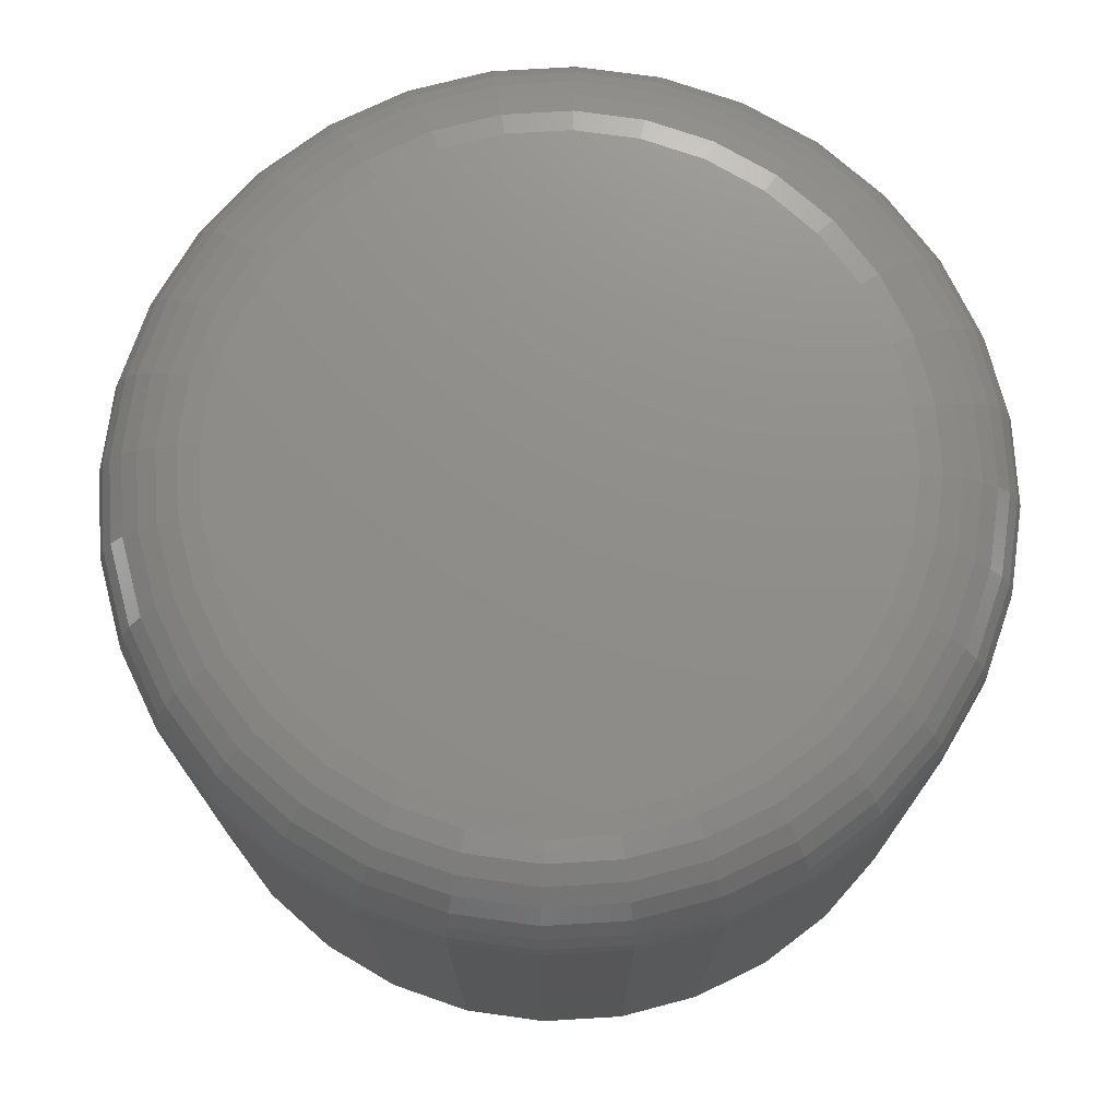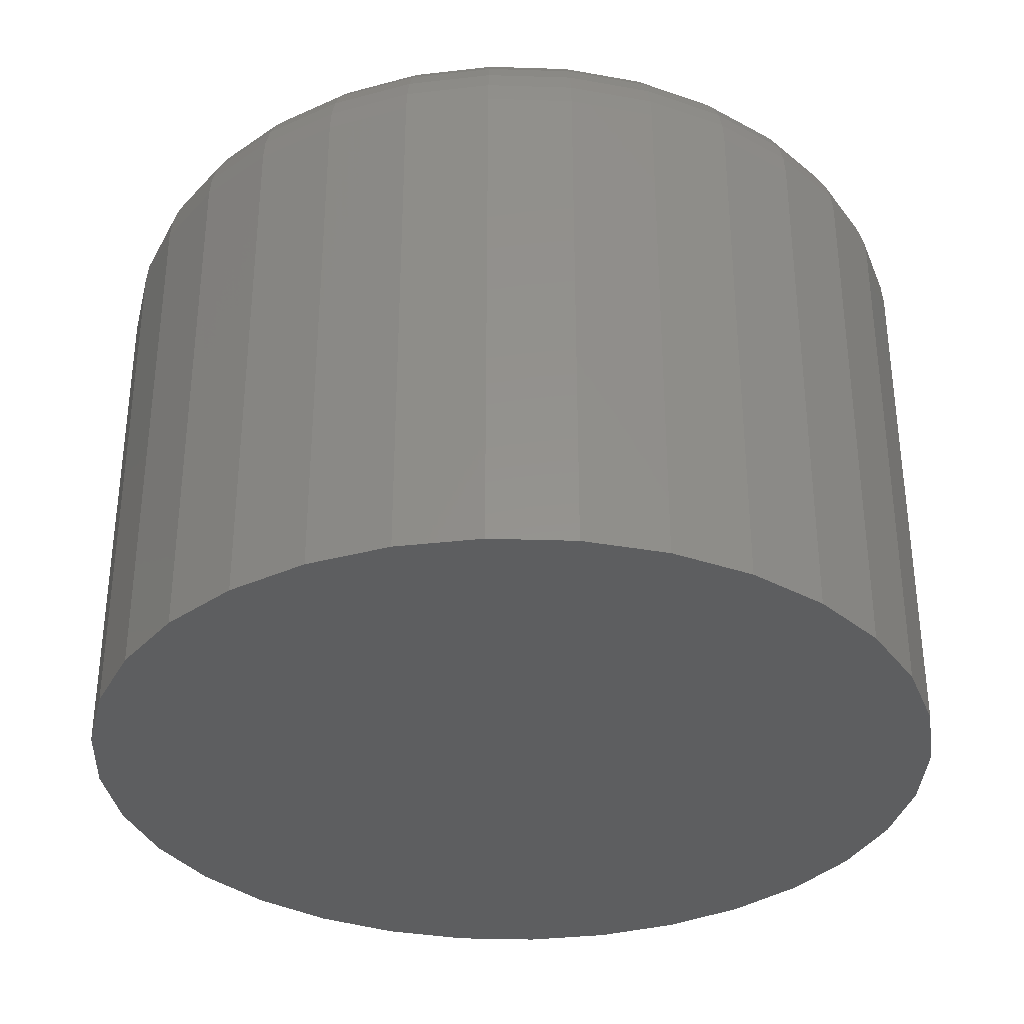
<metadata>
{"format":"stl","ext":"stl","renderer":"f3d","projection":"perspective","resolution":1024,"background":"white","views":[{"elev":73.8,"azim":171.0,"up":"+Y"},{"elev":-34.1,"azim":-131.8,"up":"+Y"}]}
</metadata>
<code>
# stl→obj: 320 verts, 636 faces
v 0.1597 2.491e-17 0.1404
v 0.1642 2.516e-17 0.1417
v 0.1688 2.542e-17 0.1422
v 0.1735 2.568e-17 0.1417
v 0.1779 2.592e-17 0.1404
v 0.1556 2.469e-17 0.1382
v 0.182 2.615e-17 0.1382
v 0.152 2.449e-17 0.1352
v 0.1856 2.635e-17 0.1352
v 0.1491 2.432e-17 0.1316
v 0.1886 2.652e-17 0.1316
v 0.1469 2.42e-17 0.1275
v 0.1908 2.664e-17 0.1275
v 0.1455 2.412e-17 0.1231
v 0.1921 2.671e-17 0.1231
v 0.1908 2.664e-17 0.1093
v 0.1469 2.42e-17 0.1093
v 0.1921 2.671e-17 0.1138
v 0.1491 2.432e-17 0.1052
v 0.1886 2.652e-17 0.1052
v 0.152 2.449e-17 0.1016
v 0.1856 2.635e-17 0.1016
v 0.1556 2.469e-17 0.09866
v 0.182 2.615e-17 0.09866
v 0.1597 2.491e-17 0.09646
v 0.1779 2.592e-17 0.09646
v 0.1642 2.516e-17 0.09511
v 0.1688 2.542e-17 0.09465
v 0.1735 2.568e-17 0.09511
v 0.1455 2.412e-17 0.1138
v 0.1451 2.41e-17 0.1184
v 0.1926 2.674e-17 0.1184
v 0.2004 -0.007812 0.1184
v 0.2004 -0.04688 0.1184
v 0.1998 -0.007812 0.1123
v 0.1998 -0.04688 0.1123
v 0.198 -0.007812 0.1063
v 0.198 -0.04688 0.1063
v 0.1951 -0.007812 0.1009
v 0.1951 -0.04688 0.1009
v 0.1912 -0.007812 0.09609
v 0.1912 -0.04688 0.09609
v 0.1864 -0.007812 0.09216
v 0.1864 -0.04688 0.09216
v 0.1809 -0.007812 0.08925
v 0.1809 -0.04688 0.08925
v 0.175 -0.007812 0.08745
v 0.175 -0.04688 0.08745
v 0.1688 -0.007812 0.08684
v 0.1688 -0.04688 0.08684
v 0.1627 -0.007812 0.08745
v 0.1627 -0.04688 0.08745
v 0.1567 -0.007812 0.08925
v 0.1567 -0.04688 0.08925
v 0.1513 -0.007812 0.09216
v 0.1513 -0.04688 0.09216
v 0.1465 -0.007812 0.09609
v 0.1465 -0.04688 0.09609
v 0.1426 -0.007812 0.1009
v 0.1426 -0.04688 0.1009
v 0.1397 -0.007812 0.1063
v 0.1397 -0.04688 0.1063
v 0.1379 -0.007812 0.1123
v 0.1379 -0.04688 0.1123
v 0.1373 -0.007812 0.1184
v 0.1373 -0.04688 0.1184
v 0.1379 -0.007812 0.1246
v 0.1379 -0.04688 0.1246
v 0.1397 -0.007812 0.1305
v 0.1397 -0.04688 0.1305
v 0.1426 -0.007812 0.136
v 0.1426 -0.04688 0.136
v 0.1465 -0.007812 0.1408
v 0.1465 -0.04688 0.1408
v 0.1513 -0.007812 0.1447
v 0.1513 -0.04688 0.1447
v 0.1567 -0.007812 0.1476
v 0.1567 -0.04688 0.1476
v 0.1627 -0.007812 0.1494
v 0.1627 -0.04688 0.1494
v 0.1688 -0.007812 0.15
v 0.1688 -0.04688 0.15
v 0.175 -0.007812 0.1494
v 0.175 -0.04688 0.1494
v 0.1809 -0.007812 0.1476
v 0.1809 -0.04688 0.1476
v 0.1864 -0.007812 0.1447
v 0.1864 -0.04688 0.1447
v 0.1912 -0.007812 0.1408
v 0.1912 -0.04688 0.1408
v 0.1951 -0.007812 0.136
v 0.1951 -0.04688 0.136
v 0.198 -0.007812 0.1305
v 0.198 -0.04688 0.1305
v 0.1998 -0.007812 0.1246
v 0.1998 -0.04688 0.1246
v 0.2003 -0.006288 0.1184
v 0.1997 -0.006288 0.1123
v 0.1998 -0.004823 0.1184
v 0.1992 -0.004823 0.1124
v 0.1991 -0.003472 0.1184
v 0.1985 -0.003472 0.1125
v 0.1981 -0.002288 0.1184
v 0.1976 -0.002288 0.1127
v 0.1969 -0.001317 0.1184
v 0.1964 -0.001317 0.1129
v 0.1956 -0.0005947 0.1184
v 0.1951 -0.0005947 0.1132
v 0.1941 -0.0001501 0.1184
v 0.1936 -0.0001501 0.1135
v 0.138 -0.006288 0.1123
v 0.1374 -0.006288 0.1184
v 0.1384 -0.004823 0.1124
v 0.1378 -0.004823 0.1184
v 0.1392 -0.003472 0.1125
v 0.1386 -0.003472 0.1184
v 0.1401 -0.002288 0.1127
v 0.1395 -0.002288 0.1184
v 0.1413 -0.001317 0.1129
v 0.1407 -0.001317 0.1184
v 0.1426 -0.0005947 0.1132
v 0.1421 -0.0005947 0.1184
v 0.144 -0.0001501 0.1135
v 0.1435 -0.0001501 0.1184
v 0.1398 -0.006288 0.1064
v 0.1402 -0.004823 0.1066
v 0.1409 -0.003472 0.1068
v 0.1418 -0.002288 0.1072
v 0.1429 -0.001317 0.1077
v 0.1441 -0.0005947 0.1082
v 0.1455 -0.0001501 0.1087
v 0.1427 -0.006288 0.101
v 0.1431 -0.004823 0.1012
v 0.1437 -0.003472 0.1016
v 0.1445 -0.002288 0.1021
v 0.1455 -0.001317 0.1028
v 0.1466 -0.0005947 0.1036
v 0.1478 -0.0001501 0.1044
v 0.1466 -0.006288 0.0962
v 0.1469 -0.004823 0.09651
v 0.1474 -0.003472 0.09702
v 0.1481 -0.002288 0.09771
v 0.149 -0.001317 0.09855
v 0.1499 -0.0005947 0.0995
v 0.1509 -0.0001501 0.1005
v 0.1514 -0.006288 0.09229
v 0.1516 -0.004823 0.09266
v 0.152 -0.003472 0.09326
v 0.1526 -0.002288 0.09407
v 0.1532 -0.001317 0.09505
v 0.154 -0.0005947 0.09617
v 0.1548 -0.0001501 0.09739
v 0.1568 -0.006288 0.08938
v 0.157 -0.004823 0.0898
v 0.1573 -0.003472 0.09046
v 0.1576 -0.002288 0.09136
v 0.1581 -0.001317 0.09245
v 0.1586 -0.0005947 0.0937
v 0.1592 -0.0001501 0.09506
v 0.1627 -0.006288 0.0876
v 0.1628 -0.004823 0.08803
v 0.1629 -0.003472 0.08874
v 0.1631 -0.002288 0.08969
v 0.1633 -0.001317 0.09085
v 0.1636 -0.0005947 0.09218
v 0.1639 -0.0001501 0.09362
v 0.1688 -0.006288 0.08699
v 0.1688 -0.004823 0.08744
v 0.1688 -0.003472 0.08816
v 0.1688 -0.002288 0.08913
v 0.1688 -0.001317 0.09031
v 0.1688 -0.0005947 0.09166
v 0.1688 -0.0001501 0.09313
v 0.175 -0.006288 0.0876
v 0.1749 -0.004823 0.08803
v 0.1747 -0.003472 0.08874
v 0.1745 -0.002288 0.08969
v 0.1743 -0.001317 0.09085
v 0.1741 -0.0005947 0.09218
v 0.1738 -0.0001501 0.09362
v 0.1809 -0.006288 0.08938
v 0.1807 -0.004823 0.0898
v 0.1804 -0.003472 0.09046
v 0.18 -0.002288 0.09136
v 0.1796 -0.001317 0.09245
v 0.1791 -0.0005947 0.0937
v 0.1785 -0.0001501 0.09506
v 0.1863 -0.006288 0.09229
v 0.186 -0.004823 0.09266
v 0.1856 -0.003472 0.09326
v 0.1851 -0.002288 0.09407
v 0.1844 -0.001317 0.09505
v 0.1837 -0.0005947 0.09617
v 0.1829 -0.0001501 0.09739
v 0.1911 -0.006288 0.0962
v 0.1907 -0.004823 0.09651
v 0.1902 -0.003472 0.09702
v 0.1895 -0.002288 0.09771
v 0.1887 -0.001317 0.09855
v 0.1878 -0.0005947 0.0995
v 0.1867 -0.0001501 0.1005
v 0.195 -0.006288 0.101
v 0.1946 -0.004823 0.1012
v 0.194 -0.003472 0.1016
v 0.1932 -0.002288 0.1021
v 0.1922 -0.001317 0.1028
v 0.1911 -0.0005947 0.1036
v 0.1899 -0.0001501 0.1044
v 0.1979 -0.006288 0.1064
v 0.1975 -0.004823 0.1066
v 0.1968 -0.003472 0.1068
v 0.1959 -0.002288 0.1072
v 0.1948 -0.001317 0.1077
v 0.1936 -0.0005947 0.1082
v 0.1922 -0.0001501 0.1087
v 0.138 -0.006288 0.1246
v 0.1384 -0.004823 0.1245
v 0.1392 -0.003472 0.1243
v 0.1401 -0.002288 0.1241
v 0.1413 -0.001317 0.1239
v 0.1426 -0.0005947 0.1236
v 0.144 -0.0001501 0.1234
v 0.1997 -0.006288 0.1246
v 0.1992 -0.004823 0.1245
v 0.1985 -0.003472 0.1243
v 0.1976 -0.002288 0.1241
v 0.1964 -0.001317 0.1239
v 0.1951 -0.0005947 0.1236
v 0.1936 -0.0001501 0.1234
v 0.1979 -0.006288 0.1304
v 0.1975 -0.004823 0.1303
v 0.1968 -0.003472 0.13
v 0.1959 -0.002288 0.1296
v 0.1948 -0.001317 0.1292
v 0.1936 -0.0005947 0.1287
v 0.1922 -0.0001501 0.1281
v 0.195 -0.006288 0.1359
v 0.1946 -0.004823 0.1356
v 0.194 -0.003472 0.1352
v 0.1932 -0.002288 0.1347
v 0.1922 -0.001317 0.134
v 0.1911 -0.0005947 0.1333
v 0.1899 -0.0001501 0.1325
v 0.1911 -0.006288 0.1406
v 0.1907 -0.004823 0.1403
v 0.1902 -0.003472 0.1398
v 0.1895 -0.002288 0.1391
v 0.1887 -0.001317 0.1383
v 0.1878 -0.0005947 0.1373
v 0.1867 -0.0001501 0.1363
v 0.1863 -0.006288 0.1446
v 0.186 -0.004823 0.1442
v 0.1856 -0.003472 0.1436
v 0.1851 -0.002288 0.1428
v 0.1844 -0.001317 0.1418
v 0.1837 -0.0005947 0.1407
v 0.1829 -0.0001501 0.1394
v 0.1809 -0.006288 0.1475
v 0.1807 -0.004823 0.147
v 0.1804 -0.003472 0.1464
v 0.18 -0.002288 0.1455
v 0.1796 -0.001317 0.1444
v 0.1791 -0.0005947 0.1431
v 0.1785 -0.0001501 0.1418
v 0.175 -0.006288 0.1492
v 0.1749 -0.004823 0.1488
v 0.1747 -0.003472 0.1481
v 0.1745 -0.002288 0.1471
v 0.1743 -0.001317 0.146
v 0.1741 -0.0005947 0.1447
v 0.1738 -0.0001501 0.1432
v 0.1688 -0.006288 0.1498
v 0.1688 -0.004823 0.1494
v 0.1688 -0.003472 0.1487
v 0.1688 -0.002288 0.1477
v 0.1688 -0.001317 0.1465
v 0.1688 -0.0005947 0.1452
v 0.1688 -0.0001501 0.1437
v 0.1627 -0.006288 0.1492
v 0.1628 -0.004823 0.1488
v 0.1629 -0.003472 0.1481
v 0.1631 -0.002288 0.1471
v 0.1633 -0.001317 0.146
v 0.1636 -0.0005947 0.1447
v 0.1639 -0.0001501 0.1432
v 0.1568 -0.006288 0.1475
v 0.157 -0.004823 0.147
v 0.1573 -0.003472 0.1464
v 0.1576 -0.002288 0.1455
v 0.1581 -0.001317 0.1444
v 0.1586 -0.0005947 0.1431
v 0.1592 -0.0001501 0.1418
v 0.1514 -0.006288 0.1446
v 0.1516 -0.004823 0.1442
v 0.152 -0.003472 0.1436
v 0.1526 -0.002288 0.1428
v 0.1532 -0.001317 0.1418
v 0.154 -0.0005947 0.1407
v 0.1548 -0.0001501 0.1394
v 0.1466 -0.006288 0.1406
v 0.1469 -0.004823 0.1403
v 0.1474 -0.003472 0.1398
v 0.1481 -0.002288 0.1391
v 0.149 -0.001317 0.1383
v 0.1499 -0.0005947 0.1373
v 0.1509 -0.0001501 0.1363
v 0.1427 -0.006288 0.1359
v 0.1431 -0.004823 0.1356
v 0.1437 -0.003472 0.1352
v 0.1445 -0.002288 0.1347
v 0.1455 -0.001317 0.134
v 0.1466 -0.0005947 0.1333
v 0.1478 -0.0001501 0.1325
v 0.1398 -0.006288 0.1304
v 0.1402 -0.004823 0.1303
v 0.1409 -0.003472 0.13
v 0.1418 -0.002288 0.1296
v 0.1429 -0.001317 0.1292
v 0.1441 -0.0005947 0.1287
v 0.1455 -0.0001501 0.1281
f 1 2 3
f 1 3 4
f 5 1 4
f 6 1 5
f 7 6 5
f 8 6 7
f 9 8 7
f 10 8 9
f 11 10 9
f 12 10 11
f 13 12 11
f 14 12 13
f 15 14 13
f 16 17 18
f 19 17 16
f 20 19 16
f 21 19 20
f 22 21 20
f 23 21 22
f 24 23 22
f 25 23 24
f 26 25 24
f 27 25 26
f 28 27 26
f 29 28 26
f 17 30 18
f 18 30 31
f 18 31 32
f 32 31 14
f 32 14 15
f 33 34 35
f 35 34 36
f 35 36 37
f 37 36 38
f 37 38 39
f 39 38 40
f 39 40 41
f 41 40 42
f 41 42 43
f 43 42 44
f 43 44 45
f 45 44 46
f 45 46 47
f 47 46 48
f 47 48 49
f 49 48 50
f 49 50 51
f 51 50 52
f 51 52 53
f 53 52 54
f 53 54 55
f 55 54 56
f 55 56 57
f 57 56 58
f 57 58 59
f 59 58 60
f 59 60 61
f 61 60 62
f 61 62 63
f 63 62 64
f 63 64 65
f 65 64 66
f 65 66 67
f 67 66 68
f 67 68 69
f 69 68 70
f 69 70 71
f 71 70 72
f 71 72 73
f 73 72 74
f 73 74 75
f 75 74 76
f 75 76 77
f 77 76 78
f 77 78 79
f 79 78 80
f 79 80 81
f 81 80 82
f 81 82 83
f 83 82 84
f 83 84 85
f 85 84 86
f 85 86 87
f 87 86 88
f 87 88 89
f 89 88 90
f 89 90 91
f 91 90 92
f 91 92 93
f 93 92 94
f 93 94 95
f 95 94 96
f 95 96 33
f 33 96 34
f 33 35 97
f 97 35 98
f 97 98 99
f 99 98 100
f 99 100 101
f 101 100 102
f 101 102 103
f 103 102 104
f 103 104 105
f 105 104 106
f 105 106 107
f 107 106 108
f 107 108 109
f 109 108 110
f 109 110 32
f 32 110 18
f 63 65 111
f 111 65 112
f 111 112 113
f 113 112 114
f 113 114 115
f 115 114 116
f 115 116 117
f 117 116 118
f 117 118 119
f 119 118 120
f 119 120 121
f 121 120 122
f 121 122 123
f 123 122 124
f 123 124 30
f 30 124 31
f 61 63 125
f 125 63 111
f 125 111 126
f 126 111 113
f 126 113 127
f 127 113 115
f 127 115 128
f 128 115 117
f 128 117 129
f 129 117 119
f 129 119 130
f 130 119 121
f 130 121 131
f 131 121 123
f 131 123 17
f 17 123 30
f 59 61 132
f 132 61 125
f 132 125 133
f 133 125 126
f 133 126 134
f 134 126 127
f 134 127 135
f 135 127 128
f 135 128 136
f 136 128 129
f 136 129 137
f 137 129 130
f 137 130 138
f 138 130 131
f 138 131 19
f 19 131 17
f 57 59 139
f 139 59 132
f 139 132 140
f 140 132 133
f 140 133 141
f 141 133 134
f 141 134 142
f 142 134 135
f 142 135 143
f 143 135 136
f 143 136 144
f 144 136 137
f 144 137 145
f 145 137 138
f 145 138 21
f 21 138 19
f 55 57 146
f 146 57 139
f 146 139 147
f 147 139 140
f 147 140 148
f 148 140 141
f 148 141 149
f 149 141 142
f 149 142 150
f 150 142 143
f 150 143 151
f 151 143 144
f 151 144 152
f 152 144 145
f 152 145 23
f 23 145 21
f 53 55 153
f 153 55 146
f 153 146 154
f 154 146 147
f 154 147 155
f 155 147 148
f 155 148 156
f 156 148 149
f 156 149 157
f 157 149 150
f 157 150 158
f 158 150 151
f 158 151 159
f 159 151 152
f 159 152 25
f 25 152 23
f 51 53 160
f 160 53 153
f 160 153 161
f 161 153 154
f 161 154 162
f 162 154 155
f 162 155 163
f 163 155 156
f 163 156 164
f 164 156 157
f 164 157 165
f 165 157 158
f 165 158 166
f 166 158 159
f 166 159 27
f 27 159 25
f 49 51 167
f 167 51 160
f 167 160 168
f 168 160 161
f 168 161 169
f 169 161 162
f 169 162 170
f 170 162 163
f 170 163 171
f 171 163 164
f 171 164 172
f 172 164 165
f 172 165 173
f 173 165 166
f 173 166 28
f 28 166 27
f 47 49 174
f 174 49 167
f 174 167 175
f 175 167 168
f 175 168 176
f 176 168 169
f 176 169 177
f 177 169 170
f 177 170 178
f 178 170 171
f 178 171 179
f 179 171 172
f 179 172 180
f 180 172 173
f 180 173 29
f 29 173 28
f 45 47 181
f 181 47 174
f 181 174 182
f 182 174 175
f 182 175 183
f 183 175 176
f 183 176 184
f 184 176 177
f 184 177 185
f 185 177 178
f 185 178 186
f 186 178 179
f 186 179 187
f 187 179 180
f 187 180 26
f 26 180 29
f 43 45 188
f 188 45 181
f 188 181 189
f 189 181 182
f 189 182 190
f 190 182 183
f 190 183 191
f 191 183 184
f 191 184 192
f 192 184 185
f 192 185 193
f 193 185 186
f 193 186 194
f 194 186 187
f 194 187 24
f 24 187 26
f 41 43 195
f 195 43 188
f 195 188 196
f 196 188 189
f 196 189 197
f 197 189 190
f 197 190 198
f 198 190 191
f 198 191 199
f 199 191 192
f 199 192 200
f 200 192 193
f 200 193 201
f 201 193 194
f 201 194 22
f 22 194 24
f 39 41 202
f 202 41 195
f 202 195 203
f 203 195 196
f 203 196 204
f 204 196 197
f 204 197 205
f 205 197 198
f 205 198 206
f 206 198 199
f 206 199 207
f 207 199 200
f 207 200 208
f 208 200 201
f 208 201 20
f 20 201 22
f 37 39 209
f 209 39 202
f 209 202 210
f 210 202 203
f 210 203 211
f 211 203 204
f 211 204 212
f 212 204 205
f 212 205 213
f 213 205 206
f 213 206 214
f 214 206 207
f 214 207 215
f 215 207 208
f 215 208 16
f 16 208 20
f 35 37 98
f 98 37 209
f 98 209 100
f 100 209 210
f 100 210 102
f 102 210 211
f 102 211 104
f 104 211 212
f 104 212 106
f 106 212 213
f 106 213 108
f 108 213 214
f 108 214 110
f 110 214 215
f 110 215 18
f 18 215 16
f 65 67 112
f 112 67 216
f 112 216 114
f 114 216 217
f 114 217 116
f 116 217 218
f 116 218 118
f 118 218 219
f 118 219 120
f 120 219 220
f 120 220 122
f 122 220 221
f 122 221 124
f 124 221 222
f 124 222 31
f 31 222 14
f 95 33 223
f 223 33 97
f 223 97 224
f 224 97 99
f 224 99 225
f 225 99 101
f 225 101 226
f 226 101 103
f 226 103 227
f 227 103 105
f 227 105 228
f 228 105 107
f 228 107 229
f 229 107 109
f 229 109 15
f 15 109 32
f 93 95 230
f 230 95 223
f 230 223 231
f 231 223 224
f 231 224 232
f 232 224 225
f 232 225 233
f 233 225 226
f 233 226 234
f 234 226 227
f 234 227 235
f 235 227 228
f 235 228 236
f 236 228 229
f 236 229 13
f 13 229 15
f 91 93 237
f 237 93 230
f 237 230 238
f 238 230 231
f 238 231 239
f 239 231 232
f 239 232 240
f 240 232 233
f 240 233 241
f 241 233 234
f 241 234 242
f 242 234 235
f 242 235 243
f 243 235 236
f 243 236 11
f 11 236 13
f 89 91 244
f 244 91 237
f 244 237 245
f 245 237 238
f 245 238 246
f 246 238 239
f 246 239 247
f 247 239 240
f 247 240 248
f 248 240 241
f 248 241 249
f 249 241 242
f 249 242 250
f 250 242 243
f 250 243 9
f 9 243 11
f 87 89 251
f 251 89 244
f 251 244 252
f 252 244 245
f 252 245 253
f 253 245 246
f 253 246 254
f 254 246 247
f 254 247 255
f 255 247 248
f 255 248 256
f 256 248 249
f 256 249 257
f 257 249 250
f 257 250 7
f 7 250 9
f 85 87 258
f 258 87 251
f 258 251 259
f 259 251 252
f 259 252 260
f 260 252 253
f 260 253 261
f 261 253 254
f 261 254 262
f 262 254 255
f 262 255 263
f 263 255 256
f 263 256 264
f 264 256 257
f 264 257 5
f 5 257 7
f 83 85 265
f 265 85 258
f 265 258 266
f 266 258 259
f 266 259 267
f 267 259 260
f 267 260 268
f 268 260 261
f 268 261 269
f 269 261 262
f 269 262 270
f 270 262 263
f 270 263 271
f 271 263 264
f 271 264 4
f 4 264 5
f 81 83 272
f 272 83 265
f 272 265 273
f 273 265 266
f 273 266 274
f 274 266 267
f 274 267 275
f 275 267 268
f 275 268 276
f 276 268 269
f 276 269 277
f 277 269 270
f 277 270 278
f 278 270 271
f 278 271 3
f 3 271 4
f 79 81 279
f 279 81 272
f 279 272 280
f 280 272 273
f 280 273 281
f 281 273 274
f 281 274 282
f 282 274 275
f 282 275 283
f 283 275 276
f 283 276 284
f 284 276 277
f 284 277 285
f 285 277 278
f 285 278 2
f 2 278 3
f 77 79 286
f 286 79 279
f 286 279 287
f 287 279 280
f 287 280 288
f 288 280 281
f 288 281 289
f 289 281 282
f 289 282 290
f 290 282 283
f 290 283 291
f 291 283 284
f 291 284 292
f 292 284 285
f 292 285 1
f 1 285 2
f 75 77 293
f 293 77 286
f 293 286 294
f 294 286 287
f 294 287 295
f 295 287 288
f 295 288 296
f 296 288 289
f 296 289 297
f 297 289 290
f 297 290 298
f 298 290 291
f 298 291 299
f 299 291 292
f 299 292 6
f 6 292 1
f 73 75 300
f 300 75 293
f 300 293 301
f 301 293 294
f 301 294 302
f 302 294 295
f 302 295 303
f 303 295 296
f 303 296 304
f 304 296 297
f 304 297 305
f 305 297 298
f 305 298 306
f 306 298 299
f 306 299 8
f 8 299 6
f 71 73 307
f 307 73 300
f 307 300 308
f 308 300 301
f 308 301 309
f 309 301 302
f 309 302 310
f 310 302 303
f 310 303 311
f 311 303 304
f 311 304 312
f 312 304 305
f 312 305 313
f 313 305 306
f 313 306 10
f 10 306 8
f 69 71 314
f 314 71 307
f 314 307 315
f 315 307 308
f 315 308 316
f 316 308 309
f 316 309 317
f 317 309 310
f 317 310 318
f 318 310 311
f 318 311 319
f 319 311 312
f 319 312 320
f 320 312 313
f 320 313 12
f 12 313 10
f 67 69 216
f 216 69 314
f 216 314 217
f 217 314 315
f 217 315 218
f 218 315 316
f 218 316 219
f 219 316 317
f 219 317 220
f 220 317 318
f 220 318 221
f 221 318 319
f 221 319 222
f 222 319 320
f 222 320 14
f 14 320 12
f 82 80 78
f 84 82 78
f 84 78 86
f 86 78 76
f 86 76 88
f 88 76 74
f 88 74 90
f 90 74 72
f 90 72 92
f 92 72 70
f 92 70 94
f 94 70 68
f 94 68 96
f 36 62 38
f 38 62 60
f 38 60 40
f 40 60 58
f 40 58 42
f 42 58 56
f 42 56 44
f 44 56 54
f 44 54 46
f 46 54 52
f 46 52 50
f 46 50 48
f 96 68 34
f 34 68 66
f 34 66 36
f 36 66 64
f 36 64 62

</code>
